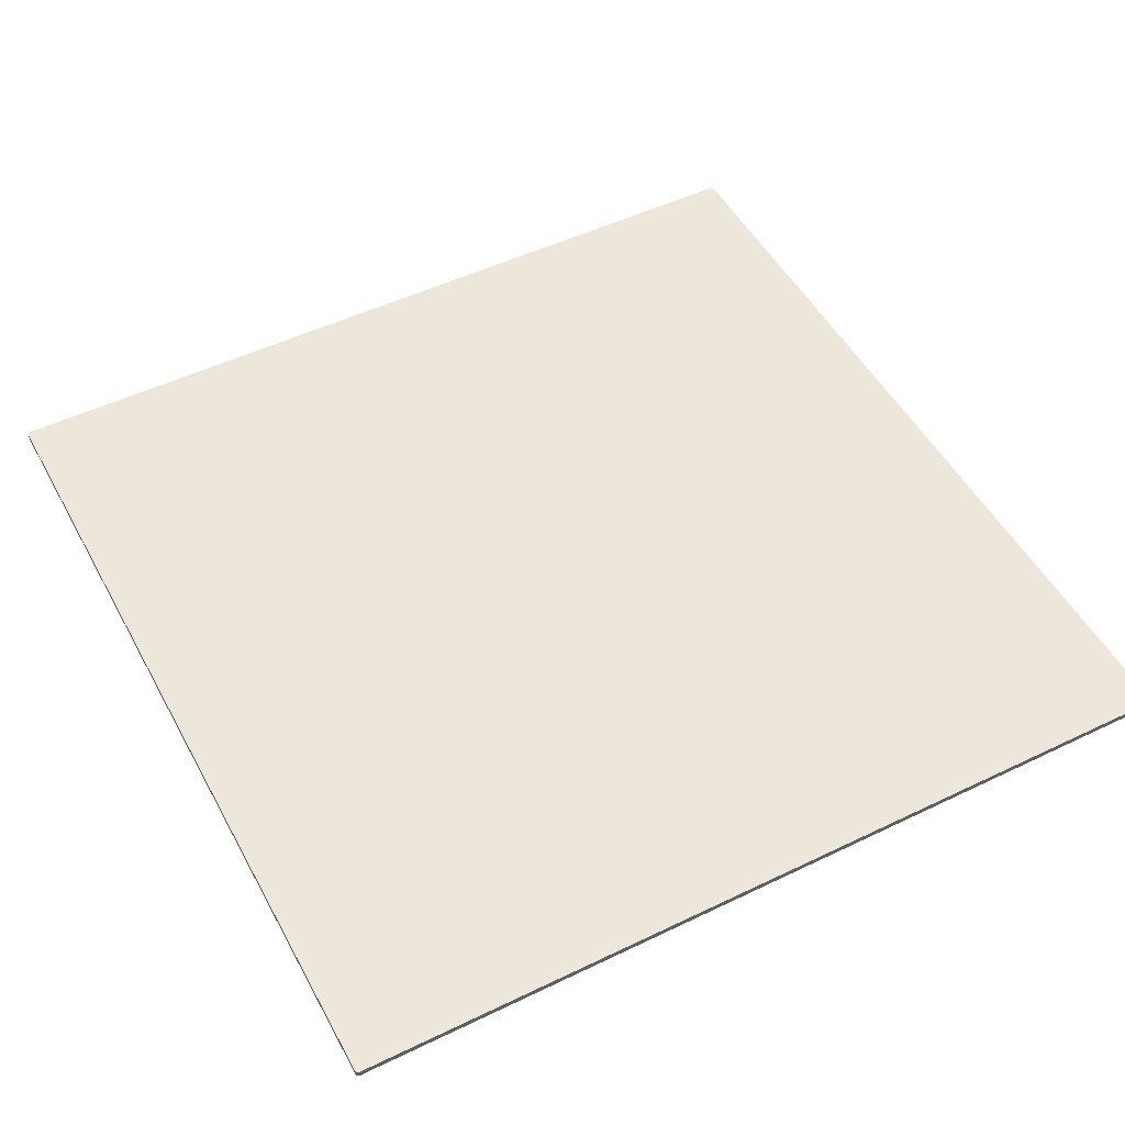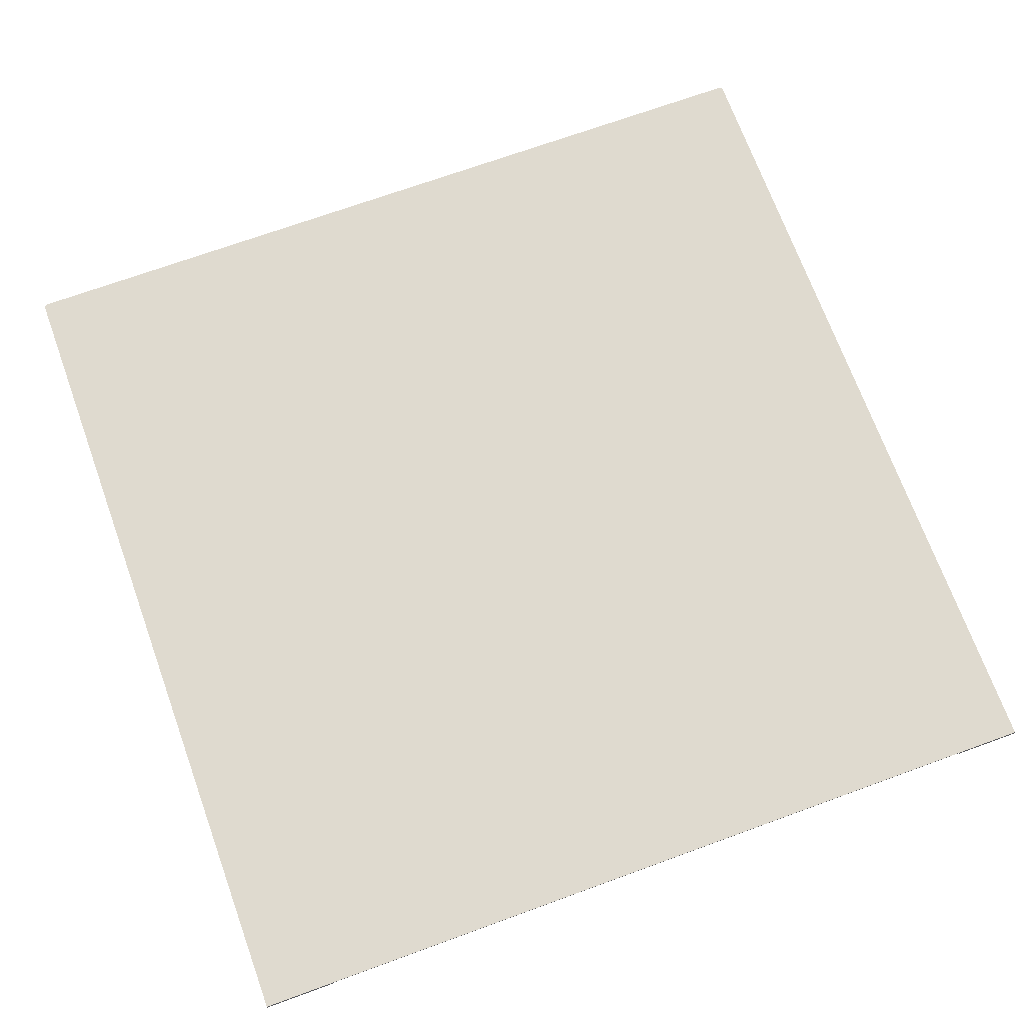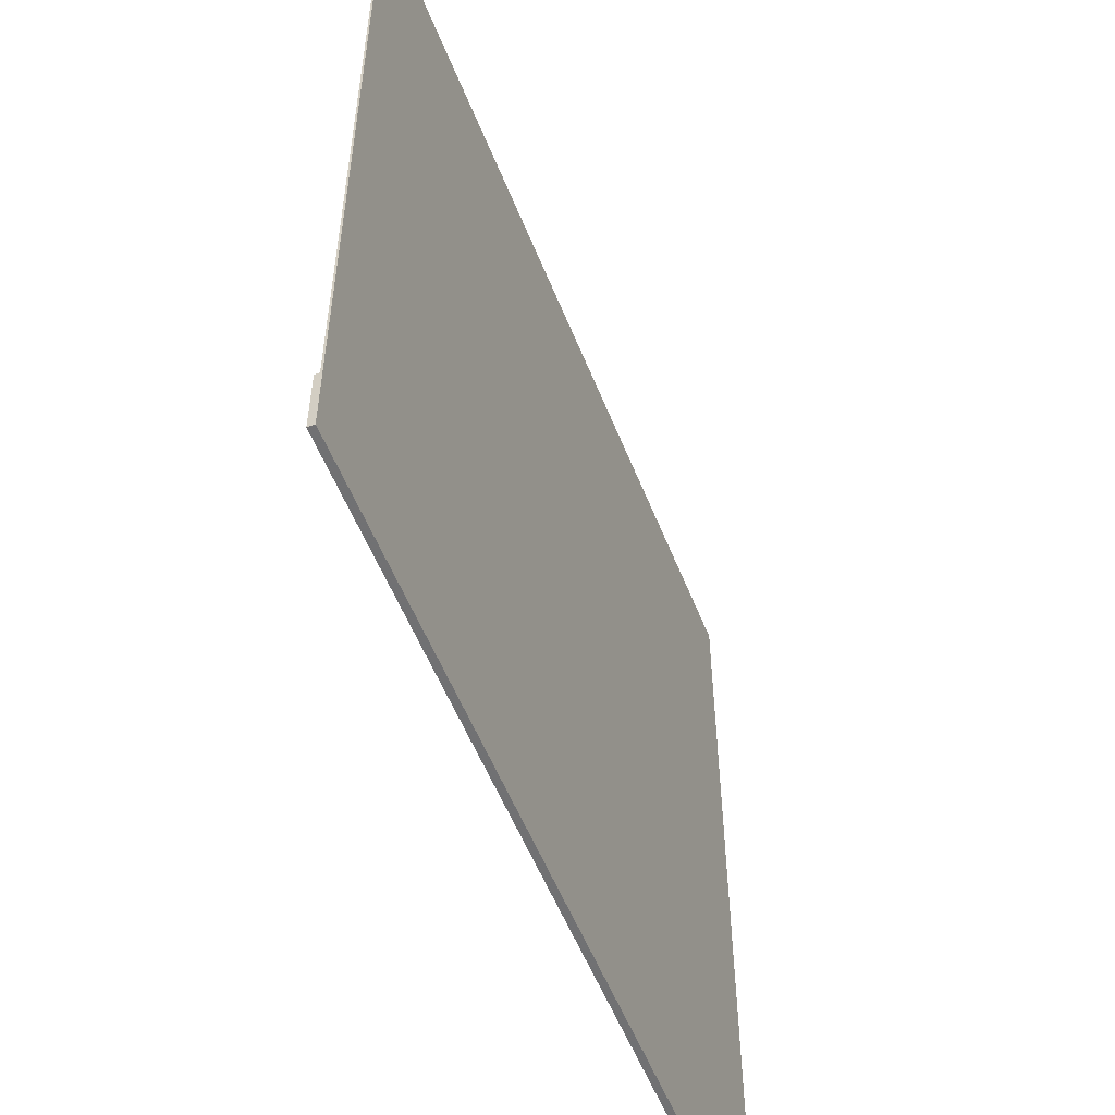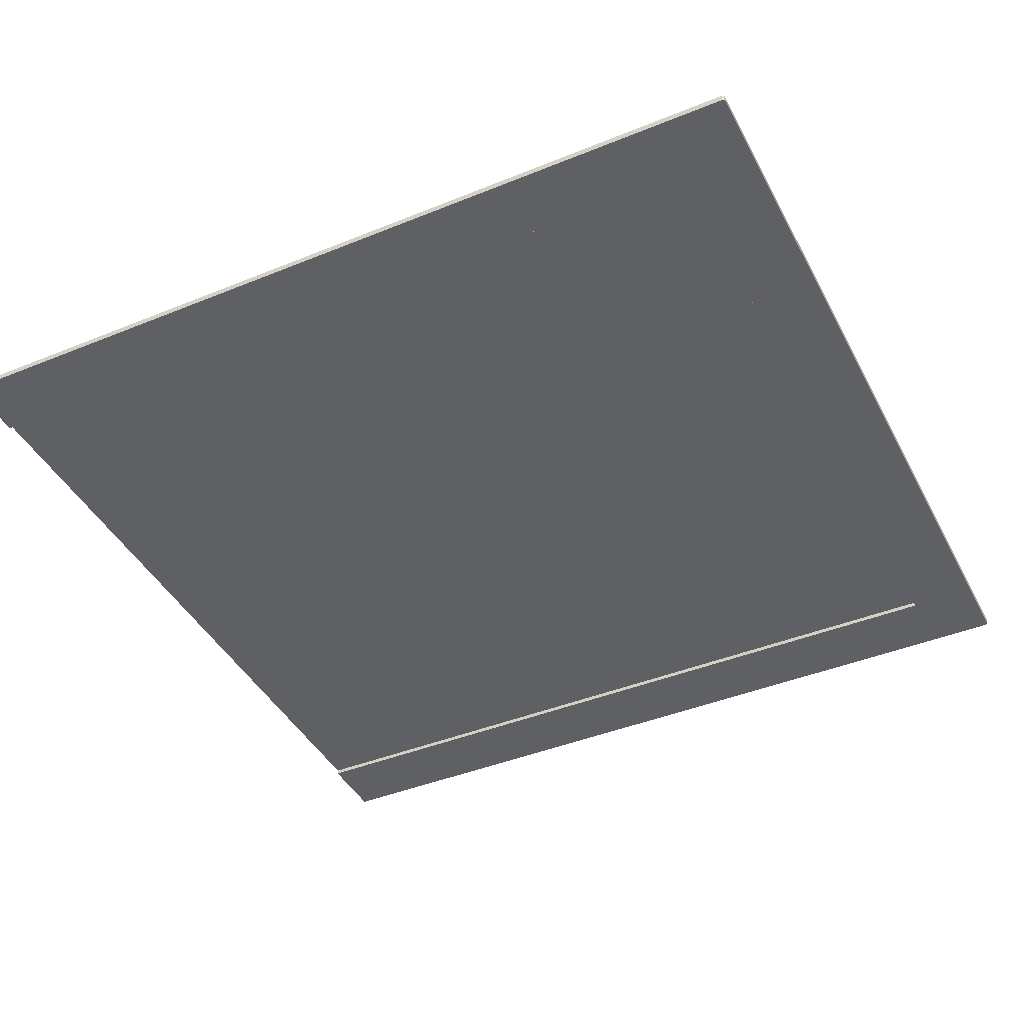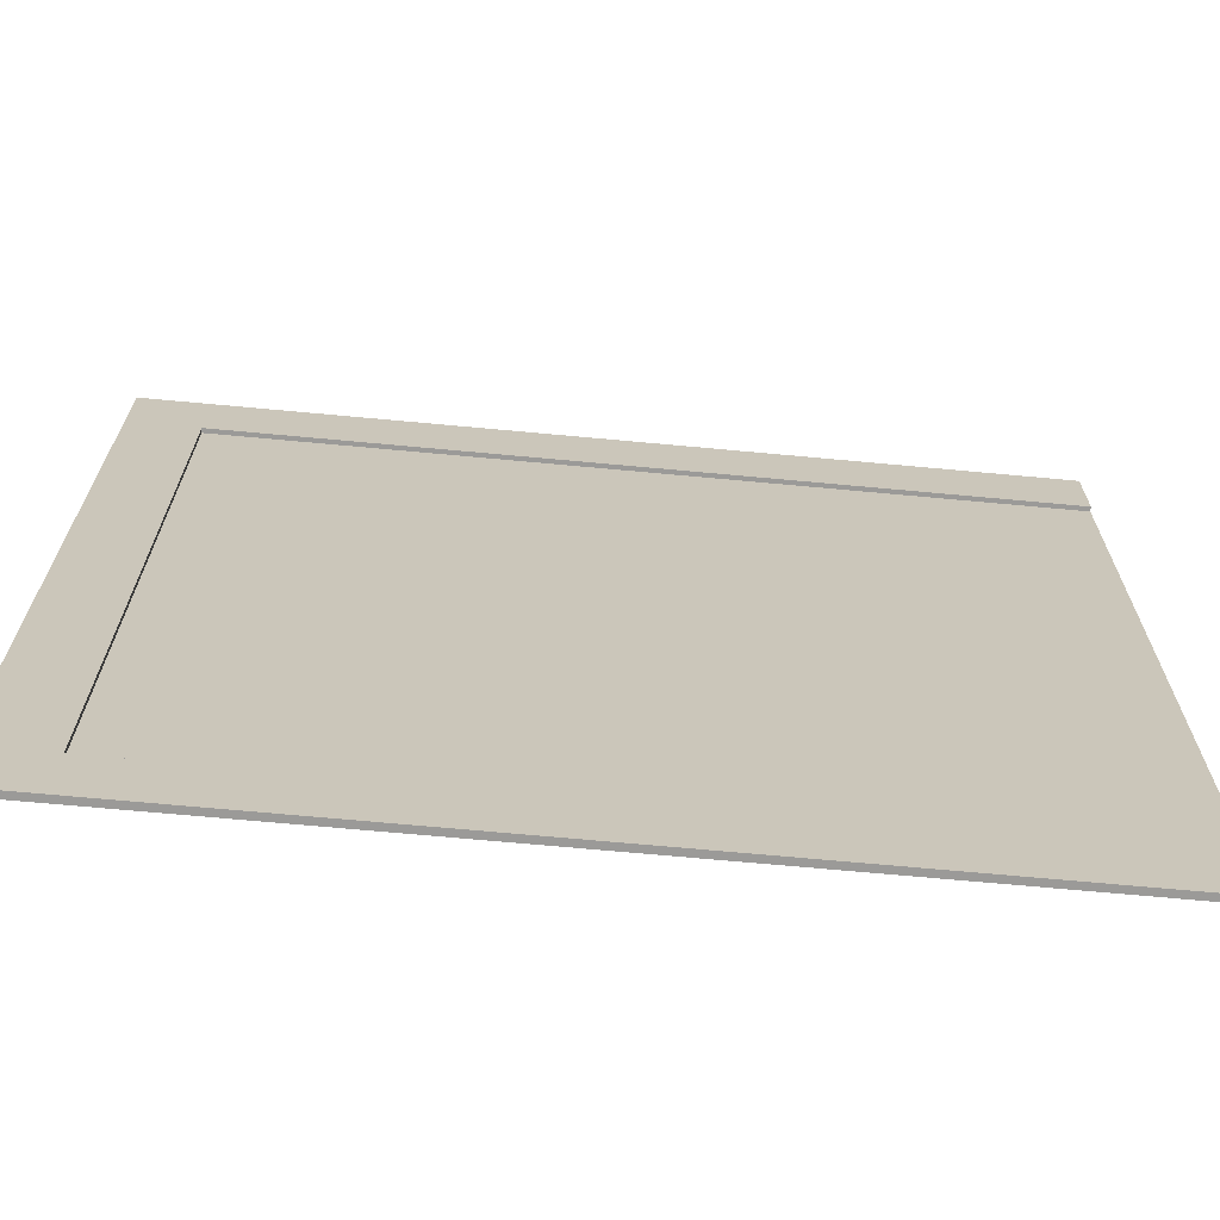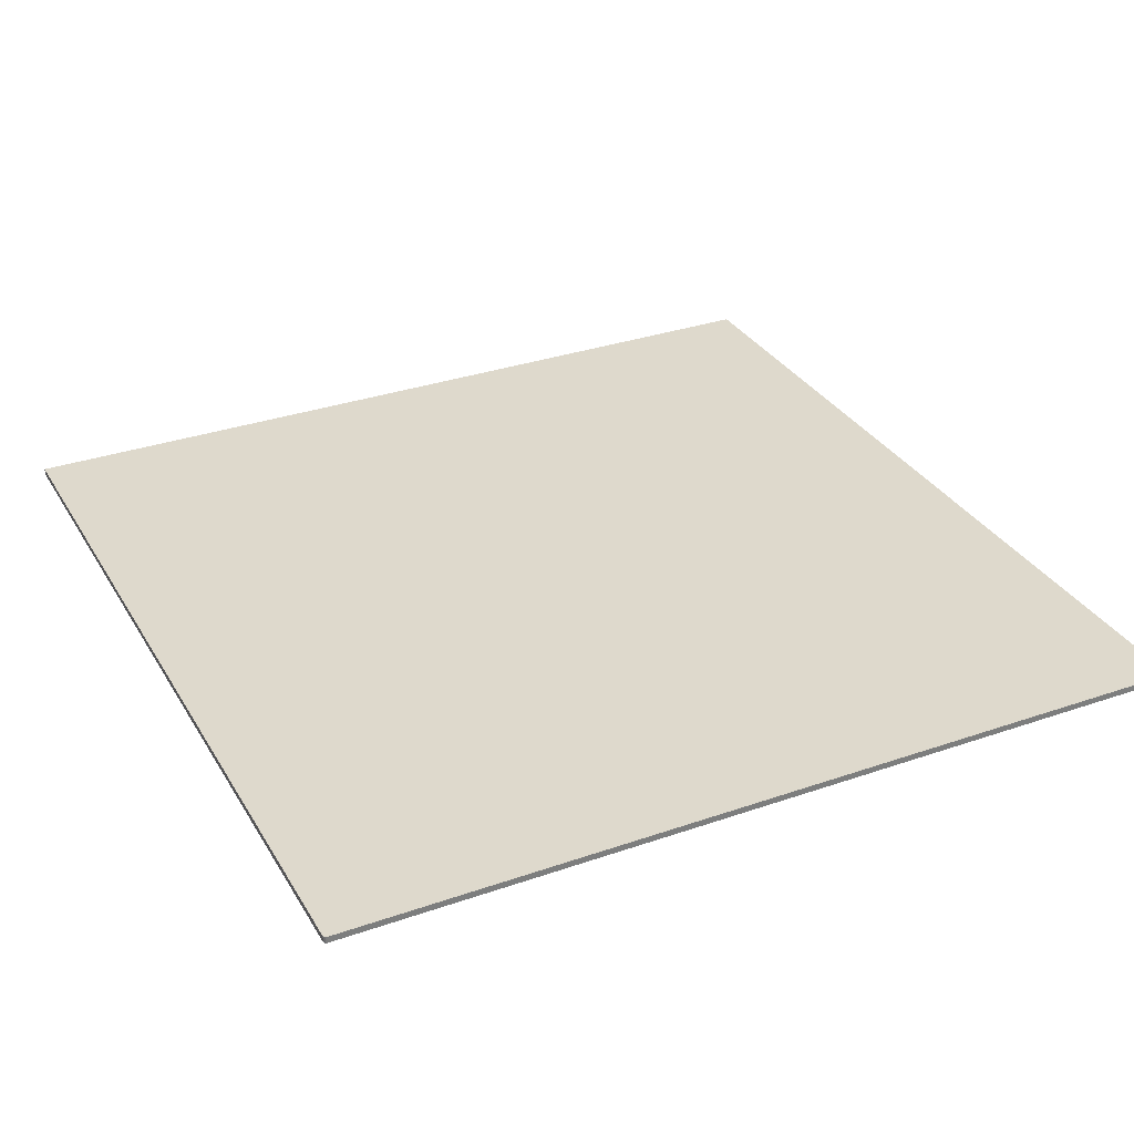
<metadata>
{"format":"obj","ext":"obj","renderer":"f3d","projection":"perspective","resolution":1024,"background":"white","views":[{"elev":50.4,"azim":152.2,"up":"+Z"},{"elev":70.6,"azim":-110.0,"up":"+Z"},{"elev":-55.3,"azim":-68.5,"up":"+Y"},{"elev":-42.3,"azim":26.0,"up":"+Z"},{"elev":-69.3,"azim":174.7,"up":"+Y"},{"elev":32.0,"azim":64.0,"up":"+Z"}]}
</metadata>
<code>
o blocks-grass-pavement-open_Plane.119
v -70.42 17.94 7.81
v -70.42 19.65 7.81
v -70.42 1.172 7.81
v -70.42 -0.3536 7.81
v -50.43 -0.3242 7.81
v -50.47 -0.3536 7.81
v -50.42 -0.2859 7.81
v -52 1.179 7.81
v -52 -0.3536 7.81
v -50.42 1.179 7.81
v -50.45 19.63 7.81
v -50.42 19.59 7.81
v -50.48 19.65 7.81
v -52 17.96 7.81
v -50.42 17.96 7.81
v -52 19.65 7.81
v -70.42 17.94 7.66
v -70.42 19.65 7.66
v -70.42 1.172 7.66
v -70.42 -0.3536 7.66
v -50.43 -0.3242 7.66
v -50.47 -0.3536 7.66
v -50.42 -0.2859 7.66
v -52 1.179 7.66
v -52 -0.3536 7.66
v -50.42 1.179 7.66
v -50.45 19.63 7.66
v -50.42 19.59 7.66
v -50.48 19.65 7.66
v -52 17.96 7.66
v -50.42 17.96 7.66
v -52 19.65 7.66
v -70.42 1.172 7.766
v -52 1.179 7.766
v -52 17.96 7.766
v -70.42 17.94 7.766
f 8 9 6
f 5 8 6
f 7 8 5
f 10 8 7
f 14 15 12
f 11 14 12
f 13 14 11
f 16 14 13
f 3 4 9 8
f 8 10 15 14
f 1 14 16 2
f 8 14 1 3
f 24 22 25
f 21 22 24
f 23 21 24
f 26 23 24
f 30 28 31
f 27 28 30
f 29 27 30
f 32 29 30
f 19 24 25 20
f 24 30 31 26
f 17 18 32 30
f 3 1 36 33
f 9 4 20 25
f 13 11 27 29
f 10 7 23 26
f 15 10 26 31
f 16 13 29 32
f 5 6 22 21
f 6 9 25 22
f 11 12 28 27
f 2 16 32 18
f 7 5 21 23
f 12 15 31 28
f 34 33 36 35
f 30 24 34 35
f 24 19 33 34
f 17 30 35 36
f 1 2 18 17
f 3 19 20 4

</code>
